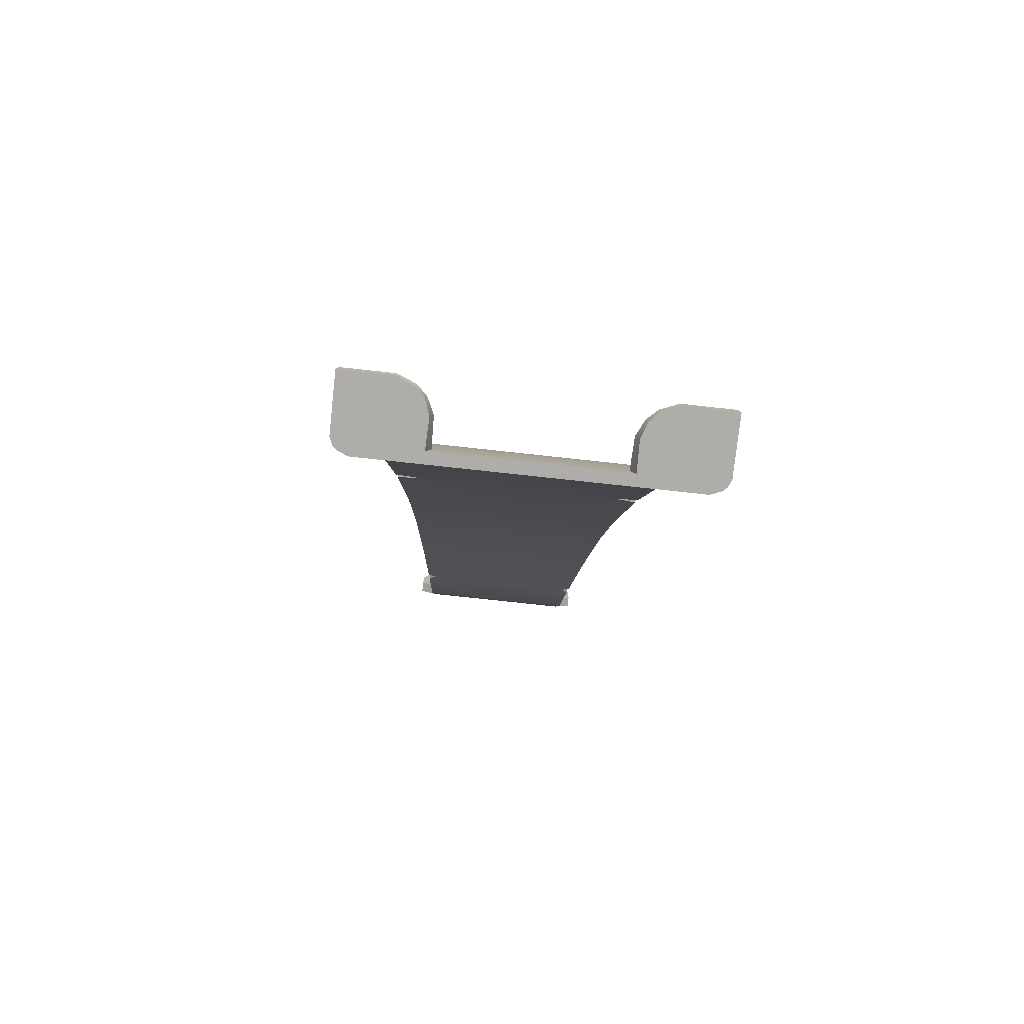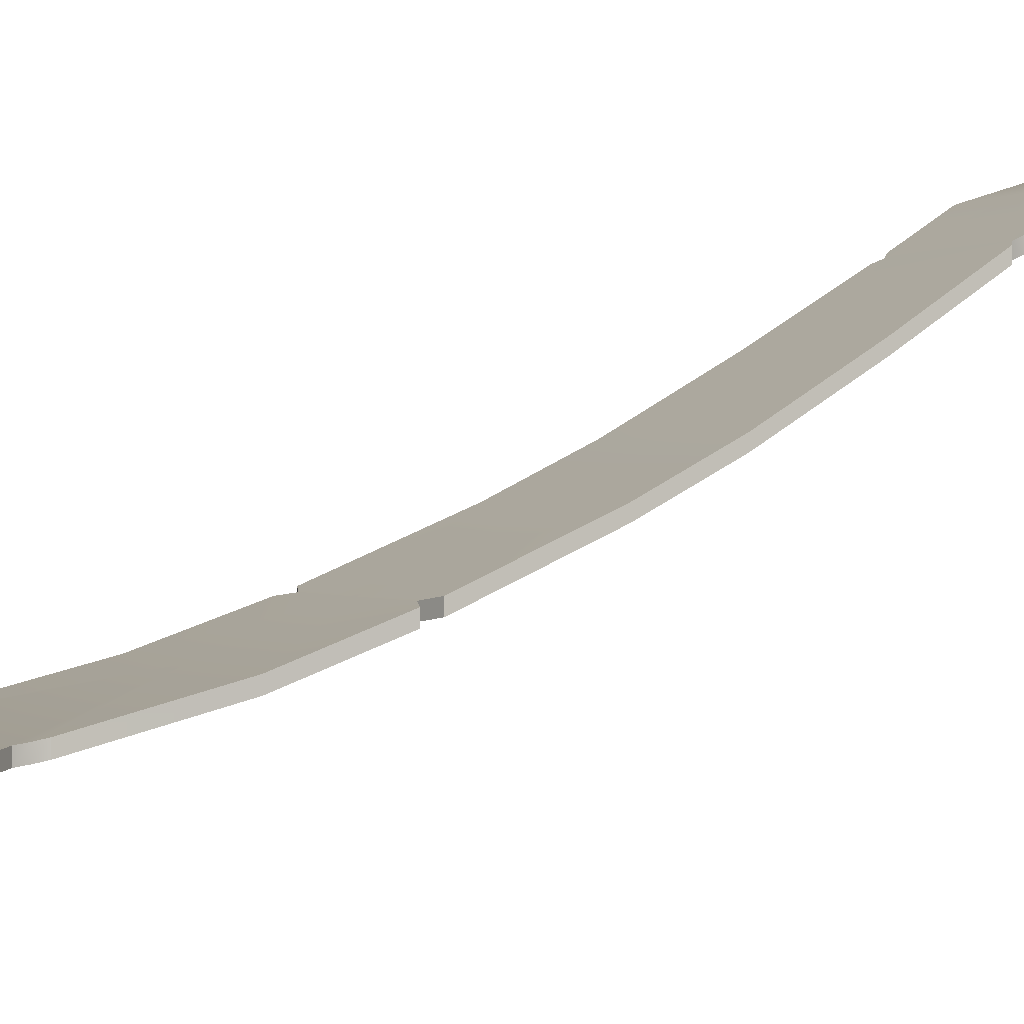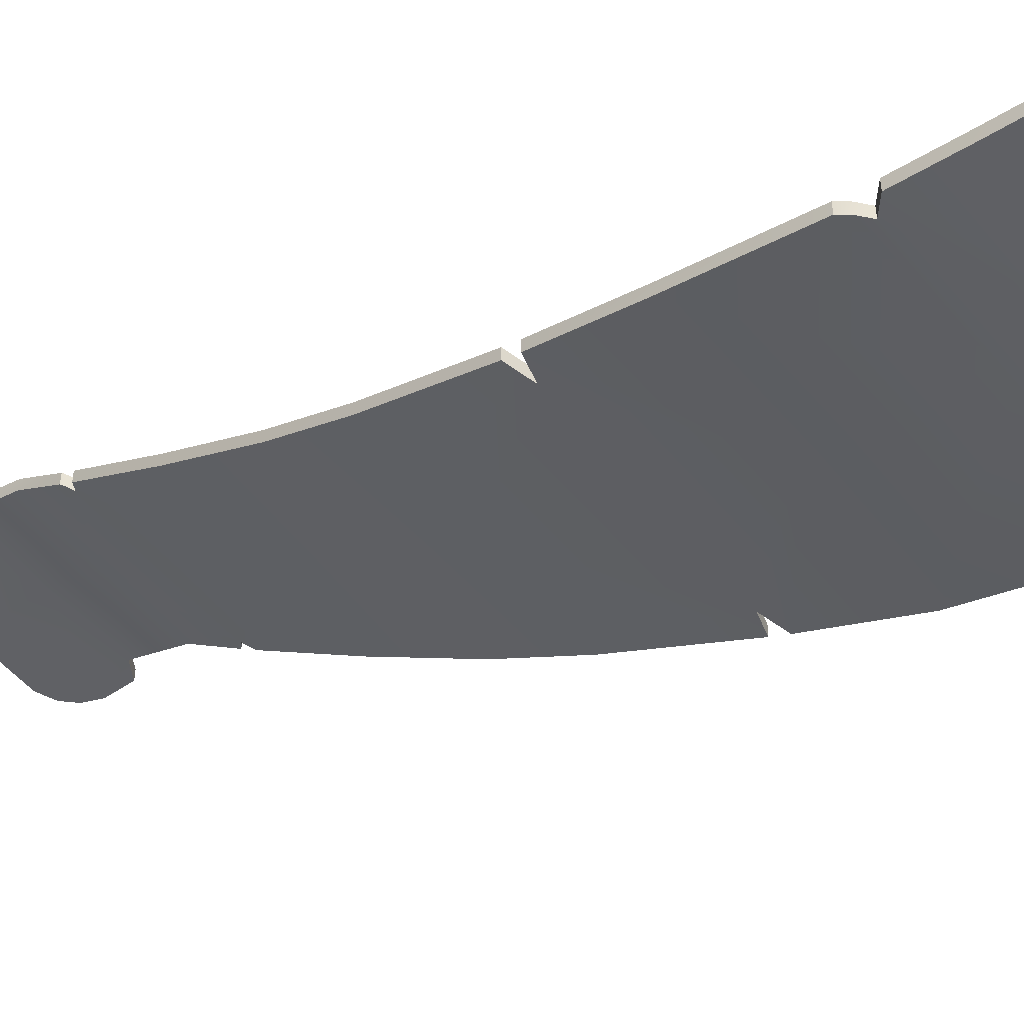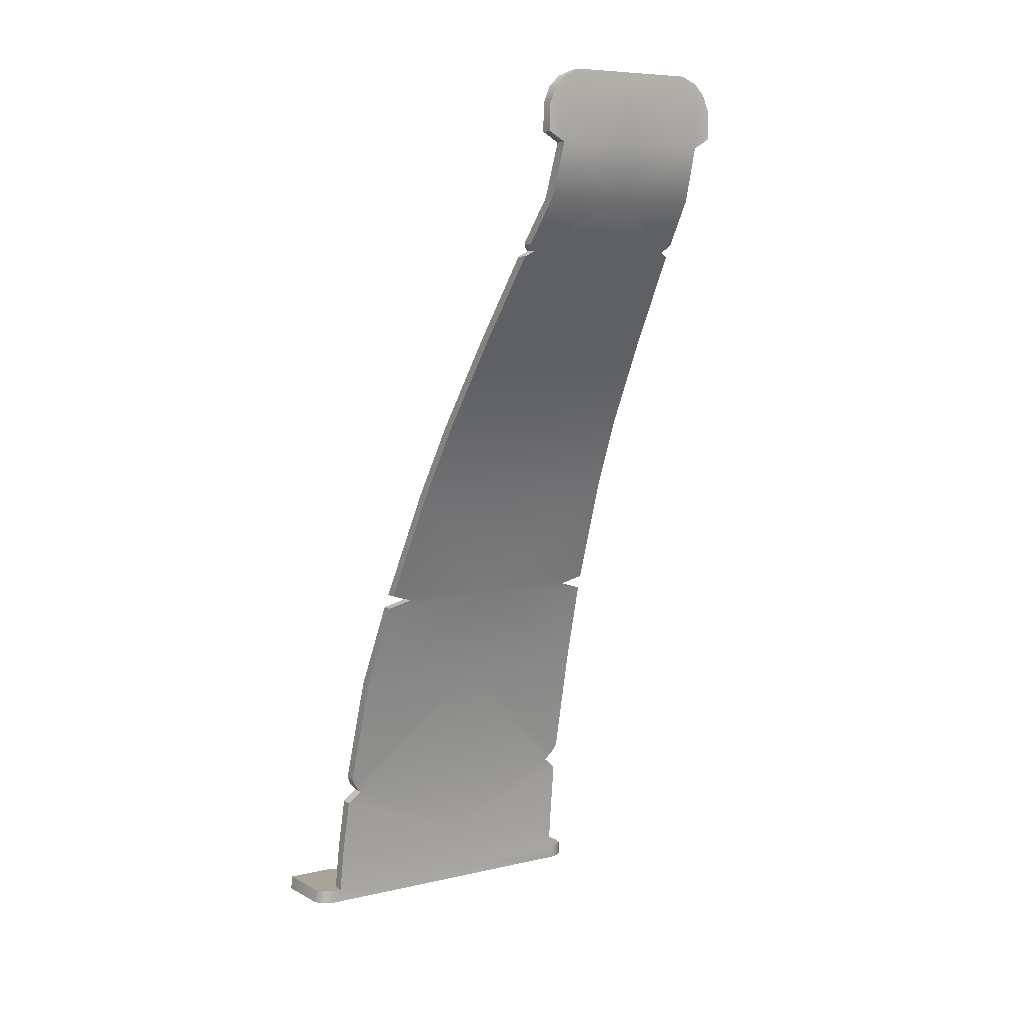
<metadata>
{"format":"obj","ext":"obj","renderer":"f3d","projection":"perspective","resolution":1024,"background":"white","views":[{"elev":-77.1,"azim":-6.2,"up":"+Z"},{"elev":0.1,"azim":-111.6,"up":"+Y"},{"elev":-49.8,"azim":127.3,"up":"+Y"},{"elev":7.2,"azim":146.0,"up":"+Z"}]}
</metadata>
<code>
g OBJ_FLAG_C_01
v -1.145 0.0567 0.2463
v 0 -0.4785 -0.9633
v 0 0.05646 0.2448
v -1.07 0.4476 0.9989
v 0 0.4483 0.9993
v 0 1 1.917
v -0.9775 0.998 1.914
v -1.258 -0.4448 -0.886
v -1.029 -0.4763 -0.9572
v -1.272 -0.5031 -1.029
v -1.361 -0.8378 -1.933
v 0 -0.8378 -1.933
v -1.411 -1.138 -3.073
v -1.363 -1.162 -3.161
v -1.285 -1.184 -3.245
v 0 -1.184 -3.245
v 0 -1.293 -3.901
v -1.424 -1.203 -3.362
v -1.447 -1.293 -3.901
v 0 -1.357 -4.416
v -1.461 -1.357 -4.416
v -1.543 -1.367 -4.557
v -0.9103 -1.367 -4.557
v 0 -1.367 -4.557
v -1.529 -1.357 -4.416
v -1.646 -1.41 -4.557
v -1.631 -1.399 -4.416
v -1.672 -1.44 -4.416
v -1.687 -1.451 -4.557
v -1.715 -1.518 -4.557
v -1.715 -1.518 -4.557
v -1.7 -1.508 -4.416
v -1.715 -2.1 -4.557
v -1.7 -2.096 -4.416
v 0 2.1 4.557
v -0.6373 1.986 4.557
v -0.6373 2.1 4.557
v 0 1.986 4.557
v -0.8008 2.1 4.489
v -0.8008 1.986 4.489
v -0.9074 1.986 4.382
v -0.9074 2.1 4.382
v -0.9751 2.1 4.219
v -0.9751 1.986 4.219
v -0.9751 1.986 3.952
v -0.9751 2.1 4.219
v -0.9751 2.1 3.952
v 0 1.986 4.557
v 0.6373 2.1 4.557
v 0.6373 1.986 4.557
v 0 2.1 4.557
v 0.8008 2.1 4.489
v 0.8008 1.986 4.489
v 0.9074 1.986 4.382
v 0.9074 2.1 4.382
v 0.9751 2.1 4.219
v 0.9751 1.986 4.219
v 0.9751 2.1 4.219
v 0.9751 1.986 3.952
v 0.9751 2.1 3.952
v -0.901 -1.482 -4.557
v -0.9103 -1.367 -4.557
v -1.543 -1.367 -4.557
v 0 -1.482 -4.557
v 0 -1.367 -4.557
v -1.646 -1.41 -4.557
v -1.687 -1.451 -4.557
v -1.715 -1.518 -4.557
v -0.8926 -1.78 -4.557
v -0.9486 -1.937 -4.557
v -1.037 -2.027 -4.557
v -1.211 -2.1 -4.557
v -1.476 -2.1 -4.557
v -1.715 -2.1 -4.557
v 0.9103 -1.367 -4.557
v 0.901 -1.482 -4.557
v 1.543 -1.367 -4.557
v 0 -1.367 -4.557
v 0 -1.482 -4.557
v 1.646 -1.41 -4.557
v 1.687 -1.451 -4.557
v 1.715 -1.518 -4.557
v 0.8926 -1.78 -4.557
v 0.9486 -1.937 -4.557
v 1.037 -2.027 -4.557
v 1.211 -2.1 -4.557
v 1.476 -2.1 -4.557
v 1.715 -2.1 -4.557
v 1.715 -2.1 -4.557
v 1.7 -1.508 -4.416
v 1.715 -1.518 -4.557
v 1.7 -2.096 -4.416
v 1.672 -1.44 -4.416
v 1.631 -1.399 -4.416
v 1.687 -1.451 -4.557
v 1.646 -1.41 -4.557
v 1.529 -1.357 -4.416
v 1.543 -1.367 -4.557
v 1.461 -1.357 -4.416
v 0.9103 -1.367 -4.557
v 0 -1.357 -4.416
v 1.447 -1.293 -3.901
v 0 -1.293 -3.901
v 0 -1.367 -4.557
v 1.715 -1.518 -4.557
v 1.424 -1.203 -3.362
v 1.285 -1.184 -3.245
v 0 -1.184 -3.245
v 0 -0.8378 -1.933
v 1.363 -1.162 -3.161
v 1.411 -1.138 -3.073
v 1.361 -0.8378 -1.933
v 0 -0.4785 -0.9633
v 1.272 -0.5031 -1.029
v 1.029 -0.4763 -0.9572
v 1.258 -0.4448 -0.886
v 1.145 0.0567 0.2463
v 0 0.05646 0.2448
v 0 0.4483 0.9993
v 1.07 0.4476 0.9989
v 0 1 1.917
v 0.9775 0.998 1.914
v 0.8903 1.551 2.773
v 0.8045 1.584 2.824
v 0 1.588 2.83
v 0 1.937 3.336
v 0.8517 1.611 2.863
v 0.8776 1.635 2.898
v 0.8329 1.937 3.336
v 0.8089 2.1 3.858
v 0 2.1 3.858
v 0 2.1 4.557
v 0.6373 2.1 4.557
v 0.8008 2.1 4.489
v 0.9074 2.1 4.382
v 0.9751 2.1 4.219
v 0.9751 2.1 3.952
v -0.8329 1.937 3.336
v -0.8776 1.521 2.898
v -0.8776 1.635 2.898
v -0.8329 1.822 3.336
v -0.8089 1.986 3.858
v -0.8089 2.1 3.858
v 0.8329 1.822 3.336
v 0.8776 1.635 2.898
v 0.8776 1.521 2.898
v 0.8329 1.937 3.336
v 0.8089 2.1 3.858
v 0.8089 1.986 3.858
v -1.361 -0.8378 -1.933
v -1.272 -0.6175 -1.029
v -1.361 -0.9523 -1.933
v -1.272 -0.5031 -1.029
v -1.411 -1.138 -3.073
v -1.411 -1.253 -3.073
v 1.272 -0.6175 -1.029
v 1.361 -0.8378 -1.933
v 1.361 -0.9523 -1.933
v 1.272 -0.5031 -1.029
v 1.411 -1.253 -3.073
v 1.411 -1.138 -3.073
v -0.8089 2.1 3.858
v 0 1.937 3.336
v 0 2.1 3.858
v -0.8329 1.937 3.336
v 0 2.1 4.557
v -0.8776 1.635 2.898
v -0.8517 1.611 2.863
v -0.8045 1.584 2.824
v 0 1.588 2.83
v -0.8903 1.551 2.773
v -0.6373 2.1 4.557
v -0.8008 2.1 4.489
v -0.9074 2.1 4.382
v -0.9751 2.1 4.219
v -0.9751 2.1 3.952
v 0 -1.482 -4.557
v -0.8511 -1.471 -4.416
v 0 -1.471 -4.416
v -0.901 -1.482 -4.557
v 0 -1.407 -3.901
v -1.461 -1.471 -4.416
v -1.447 -1.407 -3.901
v -1.424 -1.318 -3.362
v -1.285 -1.298 -3.245
v 0 -1.298 -3.245
v -1.363 -1.276 -3.161
v -1.411 -1.253 -3.073
v -1.361 -0.9523 -1.933
v 0 -0.9523 -1.933
v -1.272 -0.6175 -1.029
v -1.029 -0.5908 -0.9572
v 0 -0.593 -0.9633
v 0 -0.05802 0.2448
v -1.258 -0.5593 -0.886
v -1.145 -0.05778 0.2463
v -1.07 0.3331 0.9989
v 0 0.3339 0.9993
v -0.9775 0.8835 1.914
v 0 0.8857 1.917
v -0.8903 1.437 2.773
v -0.8045 1.469 2.824
v 0 1.473 2.83
v 0 1.822 3.336
v -0.8517 1.496 2.863
v -0.8776 1.521 2.898
v -0.8329 1.822 3.336
v -0.8089 1.986 3.858
v 0 1.986 3.858
v -0.76 1.986 4.163
v 0 1.986 4.557
v -0.6373 1.986 4.557
v -0.9751 1.986 4.219
v -0.9751 1.986 3.952
v -0.8008 1.986 4.489
v -0.9074 1.986 4.382
v 0 -1.482 -4.557
v 0.8511 -1.471 -4.416
v 0.901 -1.482 -4.557
v 0 -1.471 -4.416
v 0 -1.407 -3.901
v 1.461 -1.471 -4.416
v 1.447 -1.407 -3.901
v 1.424 -1.318 -3.362
v 1.285 -1.298 -3.245
v 0 -1.298 -3.245
v 1.363 -1.276 -3.161
v 1.411 -1.253 -3.073
v 1.361 -0.9523 -1.933
v 0 -0.9523 -1.933
v 1.272 -0.6175 -1.029
v 1.029 -0.5908 -0.9572
v 0 -0.593 -0.9633
v 0 -0.05802 0.2448
v 1.258 -0.5593 -0.886
v 1.145 -0.05778 0.2463
v 0 0.3339 0.9993
v 1.07 0.3331 0.9989
v 0.9775 0.8835 1.914
v 0 0.8857 1.917
v 0.8903 1.437 2.773
v 0.8045 1.469 2.824
v 0 1.473 2.83
v 0 1.822 3.336
v 0.8517 1.496 2.863
v 0.8776 1.521 2.898
v 0.8329 1.822 3.336
v 0.8089 1.986 3.858
v 0 1.986 3.858
v 0.76 1.986 4.163
v 0 1.986 4.557
v 0.6373 1.986 4.557
v 0.9751 1.986 3.952
v 0.9751 1.986 4.219
v 0.8008 1.986 4.489
v 0.9074 1.986 4.382
v -1.447 -1.293 -3.901
v -1.424 -1.318 -3.362
v -1.447 -1.407 -3.901
v -1.424 -1.203 -3.362
v -1.461 -1.471 -4.416
v -1.461 -1.357 -4.416
v 1.424 -1.203 -3.362
v 1.447 -1.407 -3.901
v 1.424 -1.318 -3.362
v 1.447 -1.293 -3.901
v 1.461 -1.471 -4.416
v 1.461 -1.357 -4.416
v -1.145 -0.05778 0.2463
v -1.07 0.4476 0.9989
v -1.07 0.3331 0.9989
v -1.145 0.0567 0.2463
v -0.9775 0.998 1.914
v -0.9775 0.8835 1.914
v -1.258 -0.5593 -0.886
v -1.258 -0.4448 -0.886
v -0.8903 1.551 2.773
v -0.8903 1.437 2.773
v 1.07 0.4476 0.9989
v 1.145 -0.05778 0.2463
v 1.07 0.3331 0.9989
v 1.145 0.0567 0.2463
v 0.9775 0.998 1.914
v 0.9775 0.8835 1.914
v 1.258 -0.5593 -0.886
v 1.258 -0.4448 -0.886
v 0.8903 1.437 2.773
v 0.8903 1.551 2.773
v -1.461 -2.096 -4.416
v -1.211 -2.1 -4.557
v -1.476 -2.1 -4.557
v -1.206 -2.096 -4.416
v -1.03 -2.024 -4.416
v -1.037 -2.027 -4.557
v -0.9486 -1.937 -4.557
v -0.9316 -1.928 -4.416
v -0.8926 -1.78 -4.557
v -0.8598 -1.776 -4.416
v -0.8511 -1.471 -4.416
v -0.901 -1.482 -4.557
v -1.7 -2.096 -4.416
v -1.715 -2.1 -4.557
v 1.206 -2.096 -4.416
v 1.476 -2.1 -4.557
v 1.211 -2.1 -4.557
v 1.461 -2.096 -4.416
v 1.037 -2.027 -4.557
v 1.03 -2.024 -4.416
v 0.9486 -1.937 -4.557
v 0.9316 -1.928 -4.416
v 0.8926 -1.78 -4.557
v 0.8598 -1.776 -4.416
v 0.901 -1.482 -4.557
v 0.8511 -1.471 -4.416
v 1.7 -2.096 -4.416
v 1.715 -2.1 -4.557
v -1.7 -1.508 -4.416
v -1.03 -2.024 -4.416
v -1.206 -2.096 -4.416
v -1.461 -1.471 -4.416
v -0.9316 -1.928 -4.416
v -0.8598 -1.776 -4.416
v -0.8511 -1.471 -4.416
v -1.461 -2.096 -4.416
v -1.7 -2.096 -4.416
v 1.03 -2.024 -4.416
v 1.7 -1.508 -4.416
v 1.206 -2.096 -4.416
v 1.461 -1.471 -4.416
v 0.9316 -1.928 -4.416
v 0.8598 -1.776 -4.416
v 0.8511 -1.471 -4.416
v 1.461 -2.096 -4.416
v 1.7 -2.096 -4.416
v -1.461 -1.357 -4.416
v -1.461 -1.471 -4.416
v -1.529 -1.357 -4.416
v -1.631 -1.399 -4.416
v -1.672 -1.44 -4.416
v -1.7 -1.508 -4.416
v 1.461 -1.471 -4.416
v 1.461 -1.357 -4.416
v 1.529 -1.357 -4.416
v 1.631 -1.399 -4.416
v 1.672 -1.44 -4.416
v 1.7 -1.508 -4.416
v -1.424 -1.203 -3.362
v -1.285 -1.298 -3.245
v -1.424 -1.318 -3.362
v -1.424 -1.203 -3.362
v -1.285 -1.184 -3.245
v 1.285 -1.298 -3.245
v 1.424 -1.203 -3.362
v 1.424 -1.318 -3.362
v 1.424 -1.203 -3.362
v 1.285 -1.184 -3.245
v -1.363 -1.162 -3.161
v -1.285 -1.298 -3.245
v -1.285 -1.184 -3.245
v -1.363 -1.162 -3.161
v -1.363 -1.276 -3.161
v -1.411 -1.138 -3.073
v -1.411 -1.253 -3.073
v 1.363 -1.276 -3.161
v 1.285 -1.184 -3.245
v 1.285 -1.298 -3.245
v 1.285 -1.184 -3.245
v 1.363 -1.162 -3.161
v 1.411 -1.253 -3.073
v 1.411 -1.138 -3.073
v -1.258 -0.4448 -0.886
v -1.029 -0.5908 -0.9572
v -1.029 -0.4763 -0.9572
v -1.258 -0.5593 -0.886
v 1.029 -0.4763 -0.9572
v 1.258 -0.5593 -0.886
v 1.258 -0.4448 -0.886
v 1.029 -0.5908 -0.9572
v -1.029 -0.4763 -0.9572
v -1.272 -0.6175 -1.029
v -1.272 -0.5031 -1.029
v -1.029 -0.5908 -0.9572
v 1.029 -0.5908 -0.9572
v 1.272 -0.5031 -1.029
v 1.272 -0.6175 -1.029
v 1.029 -0.4763 -0.9572
v -0.8903 1.437 2.773
v -0.8045 1.584 2.824
v -0.8045 1.469 2.824
v -0.8903 1.551 2.773
v 0.8045 1.584 2.824
v 0.8903 1.437 2.773
v 0.8045 1.469 2.824
v 0.8903 1.551 2.773
v -0.8517 1.496 2.863
v -0.8045 1.584 2.824
v -0.8517 1.611 2.863
v -0.8045 1.469 2.824
v -0.8776 1.521 2.898
v -0.8776 1.635 2.898
v 0.8045 1.584 2.824
v 0.8517 1.496 2.863
v 0.8517 1.611 2.863
v 0.8045 1.469 2.824
v 0.8776 1.521 2.898
v 0.8776 1.635 2.898
v -0.9751 2.1 3.952
v -0.8089 1.986 3.858
v -0.8089 2.1 3.858
v -0.9751 2.1 3.952
v -0.9751 1.986 3.952
v 0.8089 1.986 3.858
v 0.9751 2.1 3.952
v 0.8089 2.1 3.858
v 0.9751 2.1 3.952
v 0.9751 1.986 3.952
f 1 2 3
f 3 4 1
f 4 3 5
f 6 4 5
f 4 6 7
f 8 2 1
f 9 2 8
f 10 2 9
f 11 2 10
f 12 2 11
f 13 12 11
f 14 12 13
f 15 12 14
f 16 12 15
f 15 17 16
f 18 17 15
f 19 17 18
f 19 20 17
f 20 19 21
f 22 20 21
f 20 22 23
f 24 20 23
f 21 25 22
f 25 26 22
f 26 25 27
f 28 26 27
f 26 28 29
f 28 30 29
f 31 28 32
f 32 33 31
f 33 32 34
f 35 36 37
f 36 35 38
f 36 39 37
f 39 36 40
f 41 39 40
f 39 41 42
f 41 43 42
f 43 41 44
f 45 46 44
f 46 45 47
f 48 49 50
f 49 48 51
f 52 50 49
f 50 52 53
f 52 54 53
f 54 52 55
f 56 54 55
f 54 56 57
f 58 59 57
f 59 58 60
f 61 62 63
f 64 62 61
f 62 64 65
f 66 61 63
f 67 61 66
f 68 61 67
f 68 69 61
f 69 68 70
f 70 68 71
f 71 68 72
f 72 68 73
f 73 68 74
f 75 76 77
f 78 76 75
f 76 78 79
f 76 80 77
f 76 81 80
f 76 82 81
f 83 82 76
f 82 83 84
f 82 84 85
f 82 85 86
f 82 86 87
f 82 87 88
f 89 90 91
f 90 89 92
f 93 91 90
f 94 95 93
f 95 94 96
f 97 96 94
f 96 97 98
f 97 99 98
f 99 100 98
f 100 99 101
f 102 101 99
f 101 102 103
f 101 104 100
f 105 93 95
f 103 102 106
f 103 106 107
f 103 107 108
f 109 108 107
f 109 107 110
f 109 110 111
f 109 111 112
f 113 109 112
f 113 112 114
f 113 114 115
f 113 115 116
f 113 116 117
f 113 117 118
f 117 119 118
f 119 117 120
f 120 121 119
f 121 120 122
f 121 122 123
f 121 123 124
f 121 124 125
f 126 125 124
f 126 124 127
f 126 127 128
f 126 128 129
f 130 126 129
f 126 130 131
f 131 130 132
f 133 132 130
f 133 130 134
f 134 130 135
f 135 130 136
f 136 130 137
f 138 139 140
f 139 138 141
f 138 142 141
f 142 138 143
f 144 145 146
f 145 144 147
f 144 148 147
f 148 144 149
f 150 151 152
f 151 150 153
f 152 154 150
f 154 152 155
f 156 157 158
f 157 156 159
f 157 160 158
f 160 157 161
f 162 163 164
f 163 162 165
f 162 164 166
f 167 163 165
f 168 163 167
f 169 163 168
f 170 163 169
f 169 6 170
f 171 6 169
f 7 6 171
f 166 172 162
f 162 172 173
f 162 173 174
f 162 174 175
f 162 175 176
f 177 178 179
f 178 177 180
f 181 179 178
f 182 181 178
f 181 182 183
f 184 181 183
f 185 181 184
f 186 181 185
f 187 186 185
f 188 186 187
f 189 186 188
f 190 186 189
f 191 190 189
f 192 190 191
f 193 190 192
f 192 194 193
f 195 194 192
f 196 194 195
f 197 194 196
f 194 197 198
f 199 198 197
f 198 199 200
f 201 200 199
f 202 200 201
f 203 200 202
f 202 204 203
f 205 204 202
f 206 204 205
f 207 204 206
f 208 204 207
f 204 208 209
f 210 209 208
f 211 209 210
f 210 212 211
f 208 213 210
f 213 208 214
f 210 215 212
f 210 216 215
f 210 213 216
f 217 218 219
f 218 217 220
f 220 221 218
f 221 222 218
f 222 221 223
f 221 224 223
f 221 225 224
f 221 226 225
f 226 227 225
f 226 228 227
f 226 229 228
f 226 230 229
f 230 231 229
f 230 232 231
f 230 233 232
f 234 232 233
f 234 235 232
f 234 236 235
f 237 236 234
f 236 237 238
f 237 239 238
f 239 237 240
f 240 241 239
f 240 242 241
f 240 243 242
f 244 242 243
f 244 245 242
f 244 246 245
f 244 247 246
f 244 248 247
f 248 244 249
f 249 250 248
f 249 251 250
f 252 250 251
f 250 253 248
f 253 250 254
f 255 250 252
f 256 250 255
f 254 250 256
f 257 258 259
f 258 257 260
f 261 257 259
f 257 261 262
f 263 264 265
f 264 263 266
f 266 267 264
f 267 266 268
f 269 270 271
f 270 269 272
f 273 271 270
f 271 273 274
f 275 272 269
f 272 275 276
f 277 274 273
f 274 277 278
f 279 280 281
f 280 279 282
f 281 283 279
f 283 281 284
f 282 285 280
f 285 282 286
f 287 283 284
f 283 287 288
f 289 290 291
f 290 289 292
f 293 290 292
f 290 293 294
f 293 295 294
f 295 293 296
f 296 297 295
f 297 296 298
f 299 297 298
f 297 299 300
f 291 301 289
f 301 291 302
f 303 304 305
f 304 303 306
f 307 303 305
f 303 307 308
f 309 308 307
f 308 309 310
f 311 310 309
f 310 311 312
f 313 312 311
f 312 313 314
f 315 304 306
f 304 315 316
f 317 318 319
f 320 318 317
f 318 320 321
f 321 320 322
f 322 320 323
f 317 319 324
f 317 324 325
f 326 327 328
f 326 329 327
f 329 326 330
f 329 330 331
f 329 331 332
f 328 327 333
f 333 327 334
f 335 336 337
f 337 336 338
f 338 336 339
f 339 336 340
f 341 342 343
f 341 343 344
f 341 344 345
f 341 345 346
f 347 348 349
f 348 350 351
f 352 353 354
f 355 352 356
f 357 358 359
f 358 360 361
f 362 361 360
f 361 362 363
f 364 365 366
f 367 364 368
f 369 368 364
f 368 369 370
f 371 372 373
f 372 371 374
f 375 376 377
f 376 375 378
f 379 380 381
f 380 379 382
f 383 384 385
f 384 383 386
f 387 388 389
f 388 387 390
f 391 392 393
f 392 391 394
f 395 396 397
f 396 395 398
f 397 399 395
f 399 397 400
f 401 402 403
f 402 401 404
f 405 403 402
f 403 405 406
f 407 408 409
f 408 410 411
f 412 413 414
f 415 412 416

</code>
